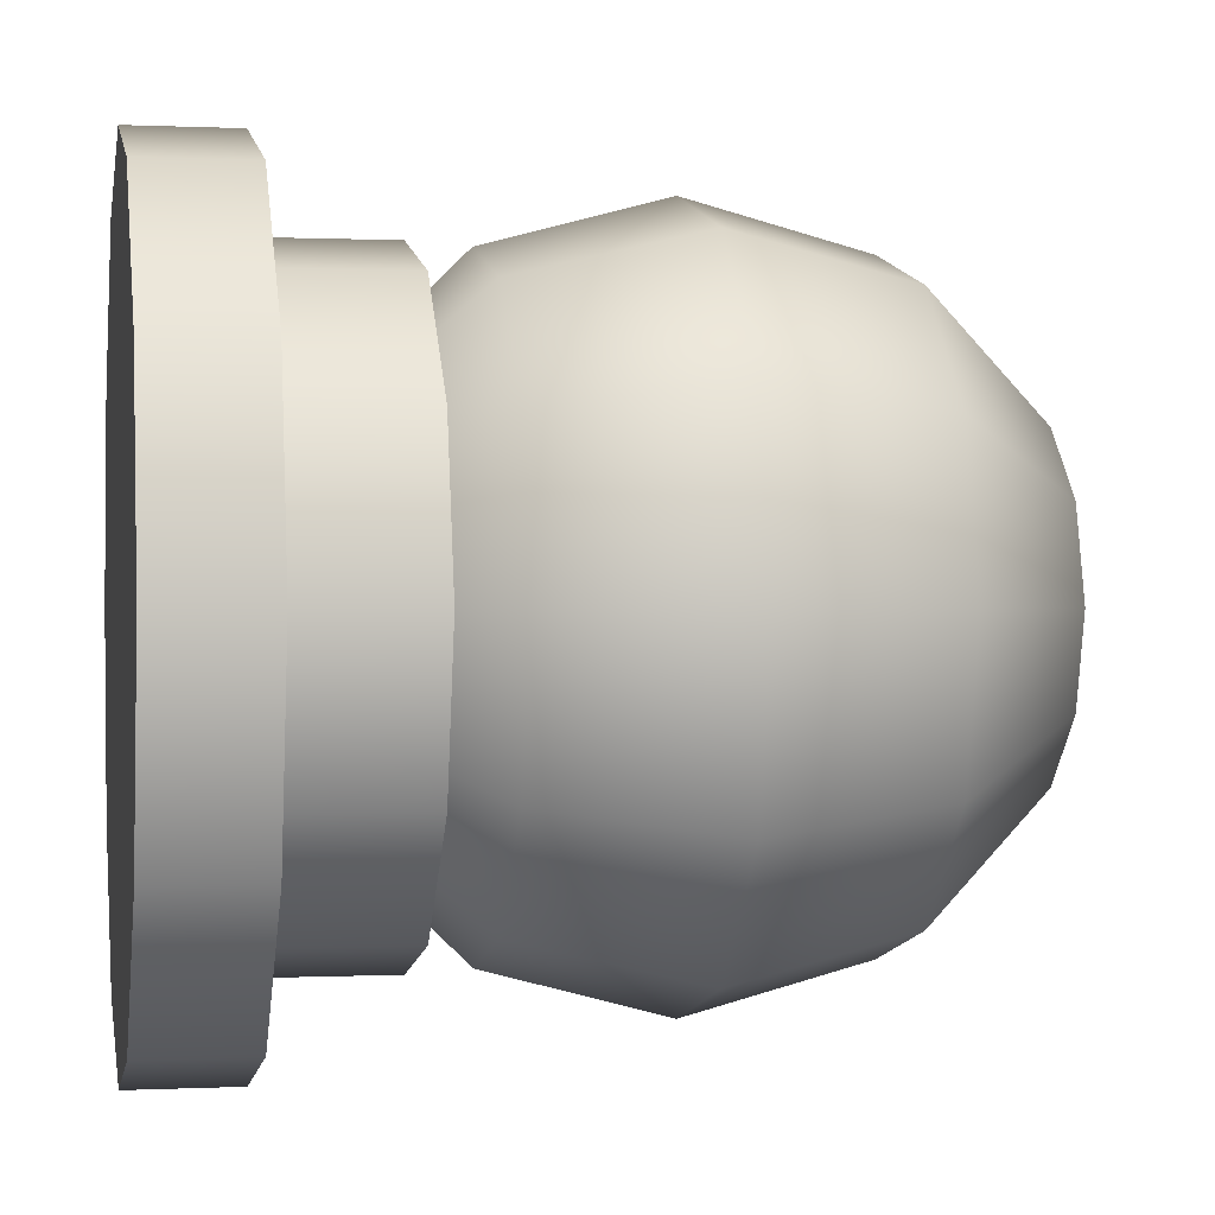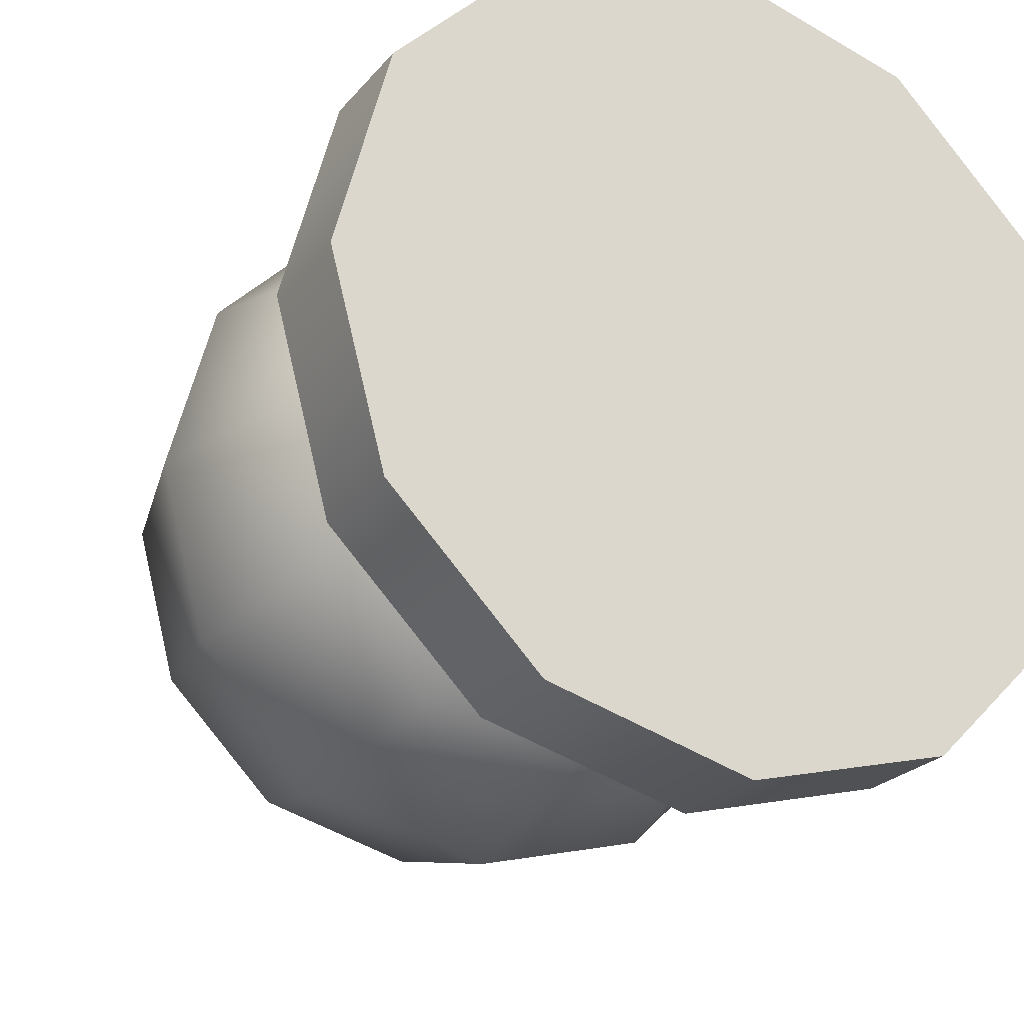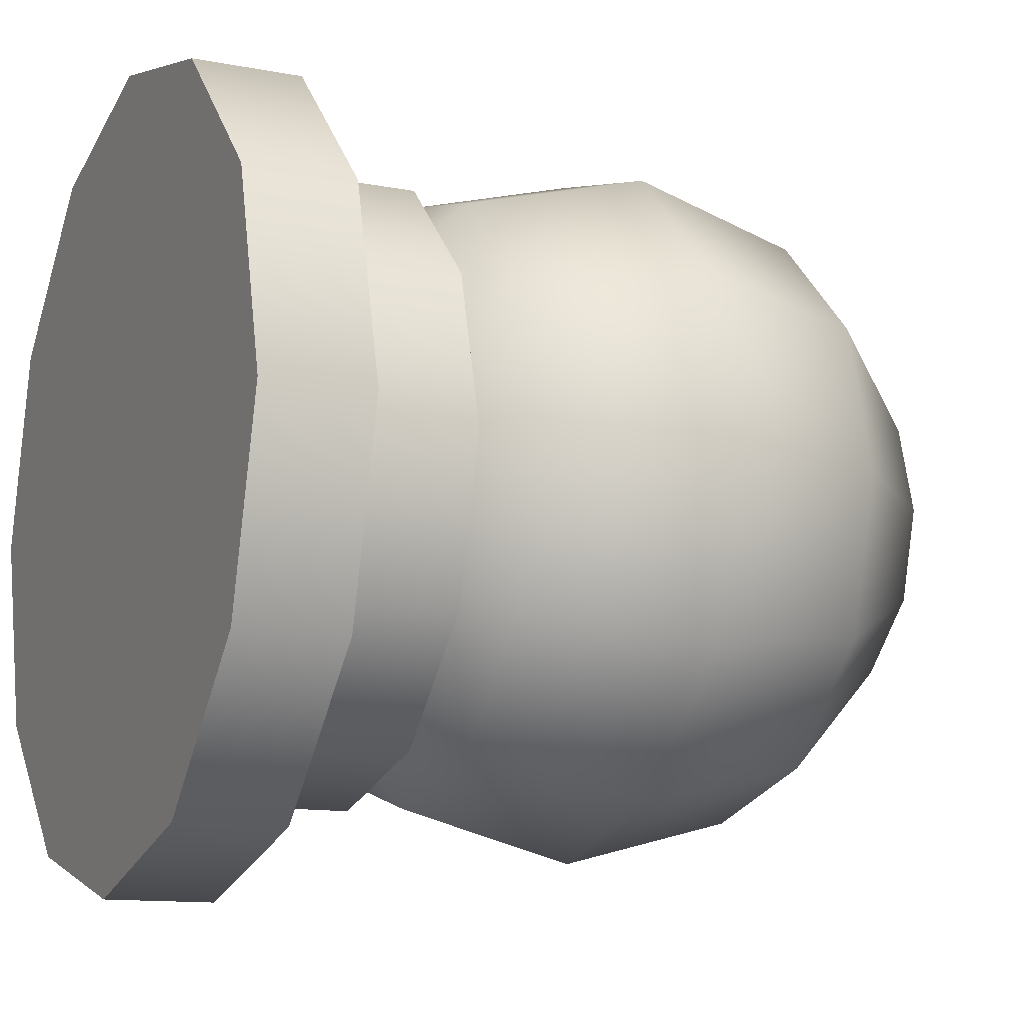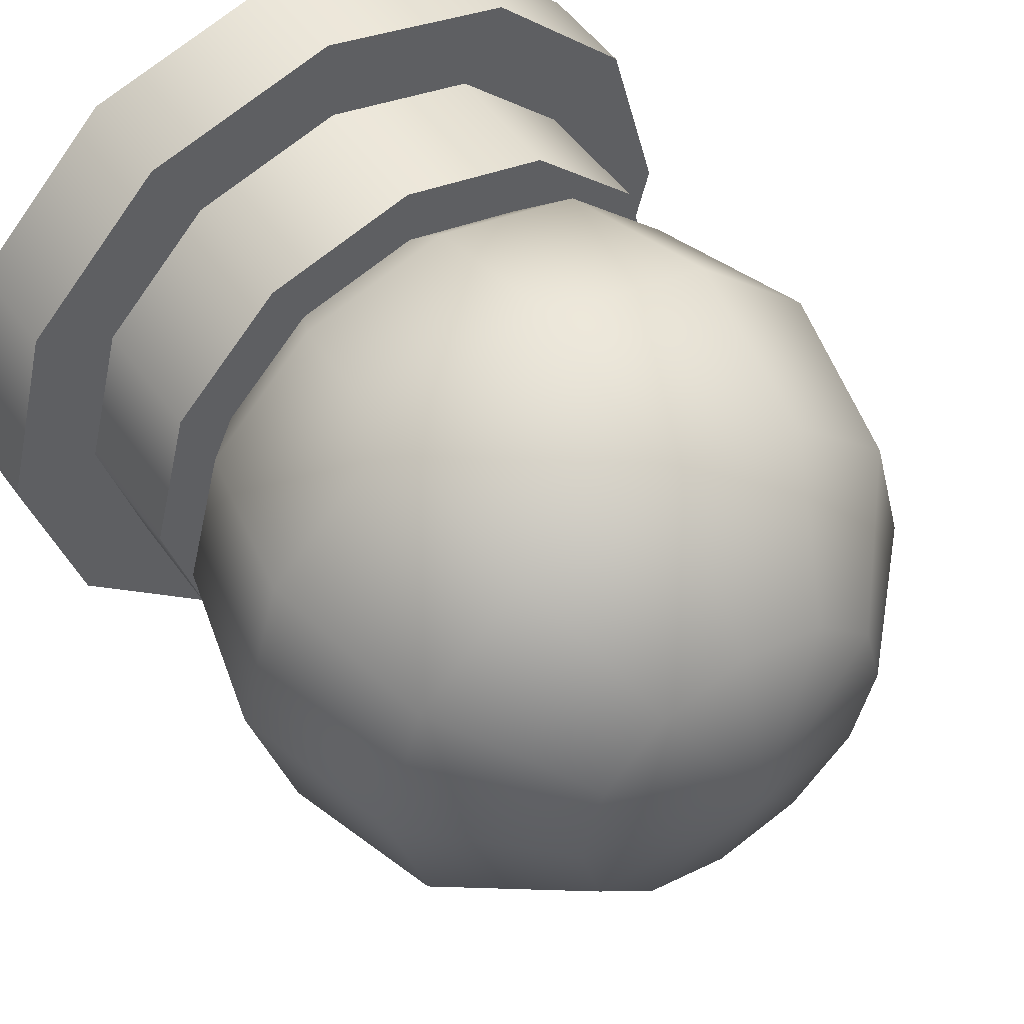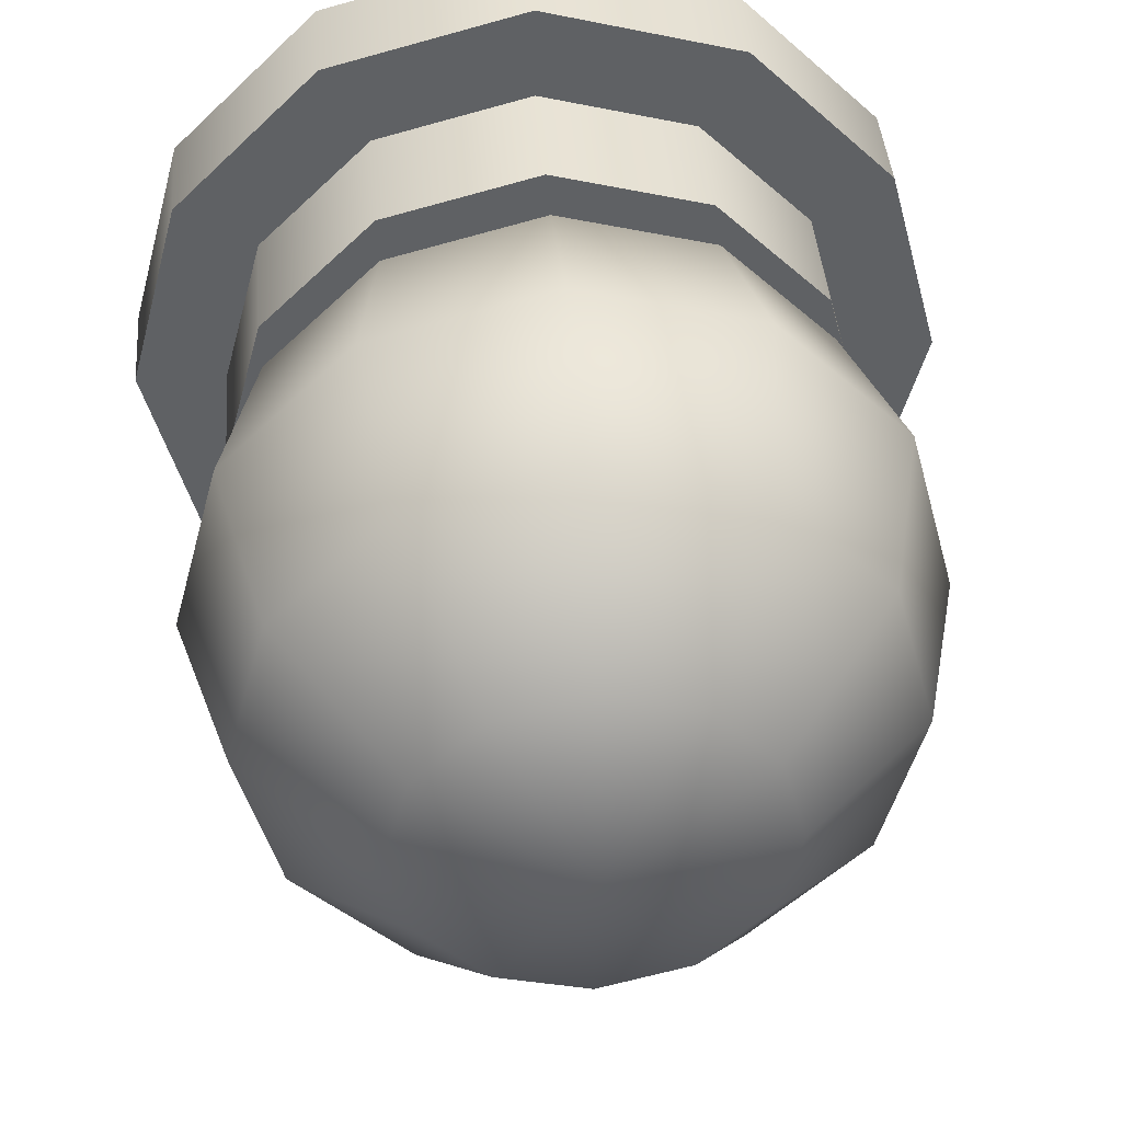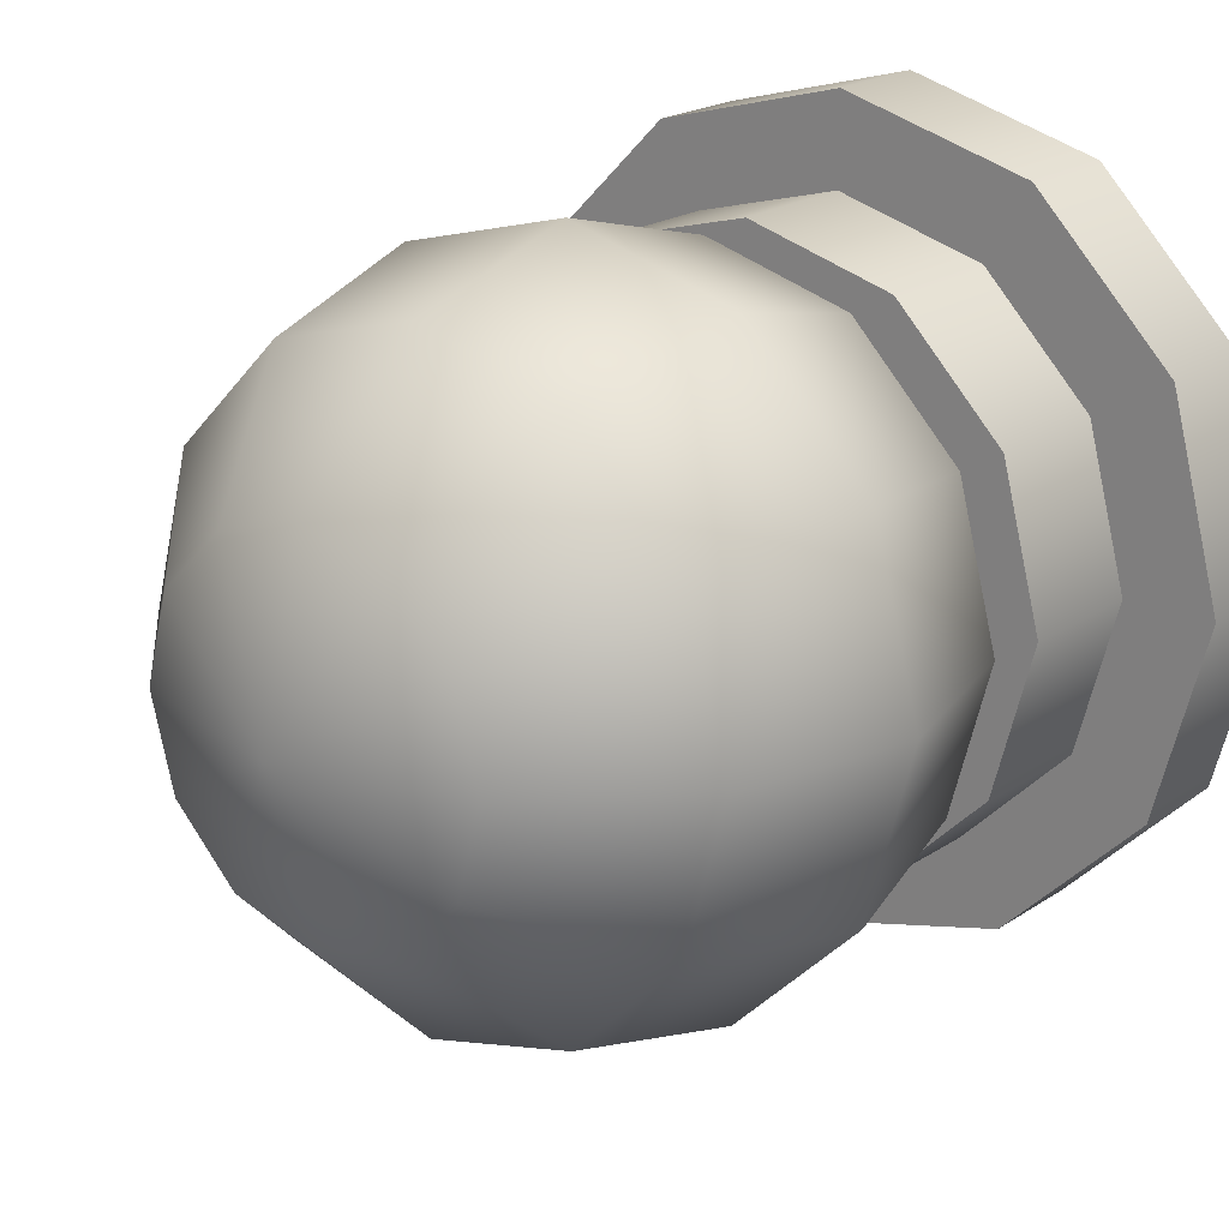
<metadata>
{"format":"obj","ext":"obj","renderer":"f3d","projection":"perspective","resolution":1024,"background":"white","views":[{"elev":0.2,"azim":79.4,"up":"+Z"},{"elev":-23.6,"azim":-29.1,"up":"+Z"},{"elev":-12.0,"azim":65.3,"up":"+Z"},{"elev":52.4,"azim":145.2,"up":"+Z"},{"elev":41.1,"azim":175.5,"up":"+Z"},{"elev":20.5,"azim":-140.2,"up":"+Z"}]}
</metadata>
<code>
g Wahrsagerkugel
v 0.4066 0 -0.2348
v 0.4695 0 -0
v 0 0 -0
v 0.4066 0.1248 -0.2348
v 0.4695 0.1248 0
v 0 0.1248 0
v 0.2348 0 -0.4066
v 0.2348 0.1248 -0.4066
v 0 0 -0.4695
v 0 0.1248 -0.4695
v -0.2348 0 -0.4066
v -0.2348 0.1248 -0.4066
v -0.4066 0 -0.2348
v -0.4066 0.1248 -0.2348
v -0.4695 0 -0
v -0.4695 0.1248 0
v -0.4066 -0 0.2348
v -0.4066 0.1248 0.2348
v -0.2348 -0 0.4066
v -0.2348 0.1248 0.4066
v -0 -0 0.4695
v -0 0.1248 0.4695
v 0.2348 -0 0.4066
v 0.2348 0.1248 0.4066
v 0.4066 -0 0.2348
v 0.4066 0.1248 0.2348
v 0.2096 0.1044 -0.121
v 0.3145 0.1044 -0.1816
v 0.3632 0.1044 0
v 0.242 0.1044 0
v 0.3145 0.2798 -0.1816
v 0.3632 0.2798 0
v 0.2096 0.2798 -0.121
v 0.242 0.2798 0
v 0.121 0.1044 -0.2096
v 0.1816 0.1044 -0.3145
v 0.1816 0.2798 -0.3145
v 0.121 0.2798 -0.2096
v 0 0.1044 -0.242
v 0 0.1044 -0.3632
v 0 0.2798 -0.3632
v 0 0.2798 -0.242
v -0.121 0.1044 -0.2096
v -0.1816 0.1044 -0.3145
v -0.1816 0.2798 -0.3145
v -0.121 0.2798 -0.2096
v -0.2096 0.1044 -0.121
v -0.3145 0.1044 -0.1816
v -0.3145 0.2798 -0.1816
v -0.2096 0.2798 -0.121
v -0.242 0.1044 0
v -0.3632 0.1044 0
v -0.3632 0.2798 0
v -0.242 0.2798 0
v -0.2096 0.1044 0.121
v -0.3145 0.1044 0.1816
v -0.3145 0.2798 0.1816
v -0.2096 0.2798 0.121
v -0.121 0.1044 0.2096
v -0.1816 0.1044 0.3145
v -0.1816 0.2798 0.3145
v -0.121 0.2798 0.2096
v -0 0.1044 0.242
v -0 0.1044 0.3632
v -0 0.2798 0.3632
v -0 0.2798 0.242
v 0.121 0.1044 0.2096
v 0.1816 0.1044 0.3145
v 0.1816 0.2798 0.3145
v 0.121 0.2798 0.2096
v 0.2096 0.1044 0.121
v 0.3145 0.1044 0.1816
v 0.3145 0.2798 0.1816
v 0.2096 0.2798 0.121
v 0.1791 0.1963 -0.1034
v 0.3102 0.3476 -0.1791
v 0.3582 0.3476 0
v 0.2068 0.1963 0
v 0.1034 0.1963 -0.1791
v 0.1791 0.3476 -0.3102
v 0 0.1963 -0.2068
v 0 0.3476 -0.3582
v -0.1034 0.1963 -0.1791
v -0.1791 0.3476 -0.3102
v -0.1791 0.1963 -0.1034
v -0.3102 0.3476 -0.1791
v -0.2068 0.1963 0
v -0.3582 0.3476 0
v -0.1791 0.1963 0.1034
v -0.3102 0.3476 0.1791
v -0.1034 0.1963 0.1791
v -0.1791 0.3476 0.3102
v -0 0.1963 0.2068
v -0 0.3476 0.3582
v 0.1034 0.1963 0.1791
v 0.1791 0.3476 0.3102
v 0.1791 0.1963 0.1034
v 0.3102 0.3476 0.1791
v 0.3582 0.5544 -0.2068
v 0.4136 0.5544 0
v 0.2068 0.5544 -0.3582
v 0 0.5544 -0.4136
v -0.2068 0.5544 -0.3582
v -0.3582 0.5544 -0.2068
v -0.4136 0.5544 0
v -0.3582 0.5544 0.2068
v -0.2068 0.5544 0.3582
v -0 0.5544 0.4136
v 0.2068 0.5544 0.3582
v 0.3582 0.5544 0.2068
v 0.3102 0.7612 -0.1791
v 0.3582 0.7612 0
v 0.1791 0.7612 -0.3102
v 0 0.7612 -0.3582
v -0.1791 0.7612 -0.3102
v -0.3102 0.7612 -0.1791
v -0.3582 0.7612 0
v -0.3102 0.7612 0.1791
v -0.1791 0.7612 0.3102
v -0 0.7612 0.3582
v 0.1791 0.7612 0.3102
v 0.3102 0.7612 0.1791
v 0.1791 0.9126 -0.1034
v 0.2068 0.9126 0
v 0.1034 0.9126 -0.1791
v 0 0.9126 -0.2068
v -0.1034 0.9126 -0.1791
v -0.1791 0.9126 -0.1034
v -0.2068 0.9126 0
v -0.1791 0.9126 0.1034
v -0.1034 0.9126 0.1791
v -0 0.9126 0.2068
v 0.1034 0.9126 0.1791
v 0.1791 0.9126 0.1034
v 0 0.1408 0
v 0 0.968 0
f 1 2 3
f 1 4 5 2
f 4 6 5
f 7 1 3
f 7 8 4 1
f 8 6 4
f 9 7 3
f 9 10 8 7
f 10 6 8
f 11 9 3
f 11 12 10 9
f 12 6 10
f 13 11 3
f 13 14 12 11
f 14 6 12
f 15 13 3
f 15 16 14 13
f 16 6 14
f 17 15 3
f 17 18 16 15
f 18 6 16
f 19 17 3
f 19 20 18 17
f 20 6 18
f 21 19 3
f 21 22 20 19
f 22 6 20
f 23 21 3
f 23 24 22 21
f 24 6 22
f 25 23 3
f 25 26 24 23
f 26 6 24
f 2 25 3
f 2 5 26 25
f 5 6 26
f 27 28 29 30
f 28 31 32 29
f 31 33 34 32
f 33 27 30 34
f 35 36 28 27
f 36 37 31 28
f 37 38 33 31
f 38 35 27 33
f 39 40 36 35
f 40 41 37 36
f 41 42 38 37
f 42 39 35 38
f 43 44 40 39
f 44 45 41 40
f 45 46 42 41
f 46 43 39 42
f 47 48 44 43
f 48 49 45 44
f 49 50 46 45
f 50 47 43 46
f 51 52 48 47
f 52 53 49 48
f 53 54 50 49
f 54 51 47 50
f 55 56 52 51
f 56 57 53 52
f 57 58 54 53
f 58 55 51 54
f 59 60 56 55
f 60 61 57 56
f 61 62 58 57
f 62 59 55 58
f 63 64 60 59
f 64 65 61 60
f 65 66 62 61
f 66 63 59 62
f 67 68 64 63
f 68 69 65 64
f 69 70 66 65
f 70 67 63 66
f 71 72 68 67
f 72 73 69 68
f 73 74 70 69
f 74 71 67 70
f 30 29 72 71
f 29 32 73 72
f 32 34 74 73
f 34 30 71 74
f 75 76 77 78
f 79 80 76 75
f 81 82 80 79
f 83 84 82 81
f 85 86 84 83
f 87 88 86 85
f 89 90 88 87
f 91 92 90 89
f 93 94 92 91
f 95 96 94 93
f 97 98 96 95
f 78 77 98 97
f 76 99 100 77
f 80 101 99 76
f 82 102 101 80
f 84 103 102 82
f 86 104 103 84
f 88 105 104 86
f 90 106 105 88
f 92 107 106 90
f 94 108 107 92
f 96 109 108 94
f 98 110 109 96
f 77 100 110 98
f 99 111 112 100
f 101 113 111 99
f 102 114 113 101
f 103 115 114 102
f 104 116 115 103
f 105 117 116 104
f 106 118 117 105
f 107 119 118 106
f 108 120 119 107
f 109 121 120 108
f 110 122 121 109
f 100 112 122 110
f 111 123 124 112
f 113 125 123 111
f 114 126 125 113
f 115 127 126 114
f 116 128 127 115
f 117 129 128 116
f 118 130 129 117
f 119 131 130 118
f 120 132 131 119
f 121 133 132 120
f 122 134 133 121
f 112 124 134 122
f 75 78 135
f 136 124 123
f 79 75 135
f 136 123 125
f 81 79 135
f 136 125 126
f 83 81 135
f 136 126 127
f 85 83 135
f 136 127 128
f 87 85 135
f 136 128 129
f 89 87 135
f 136 129 130
f 91 89 135
f 136 130 131
f 93 91 135
f 136 131 132
f 95 93 135
f 136 132 133
f 97 95 135
f 136 133 134
f 78 97 135
f 136 134 124

</code>
